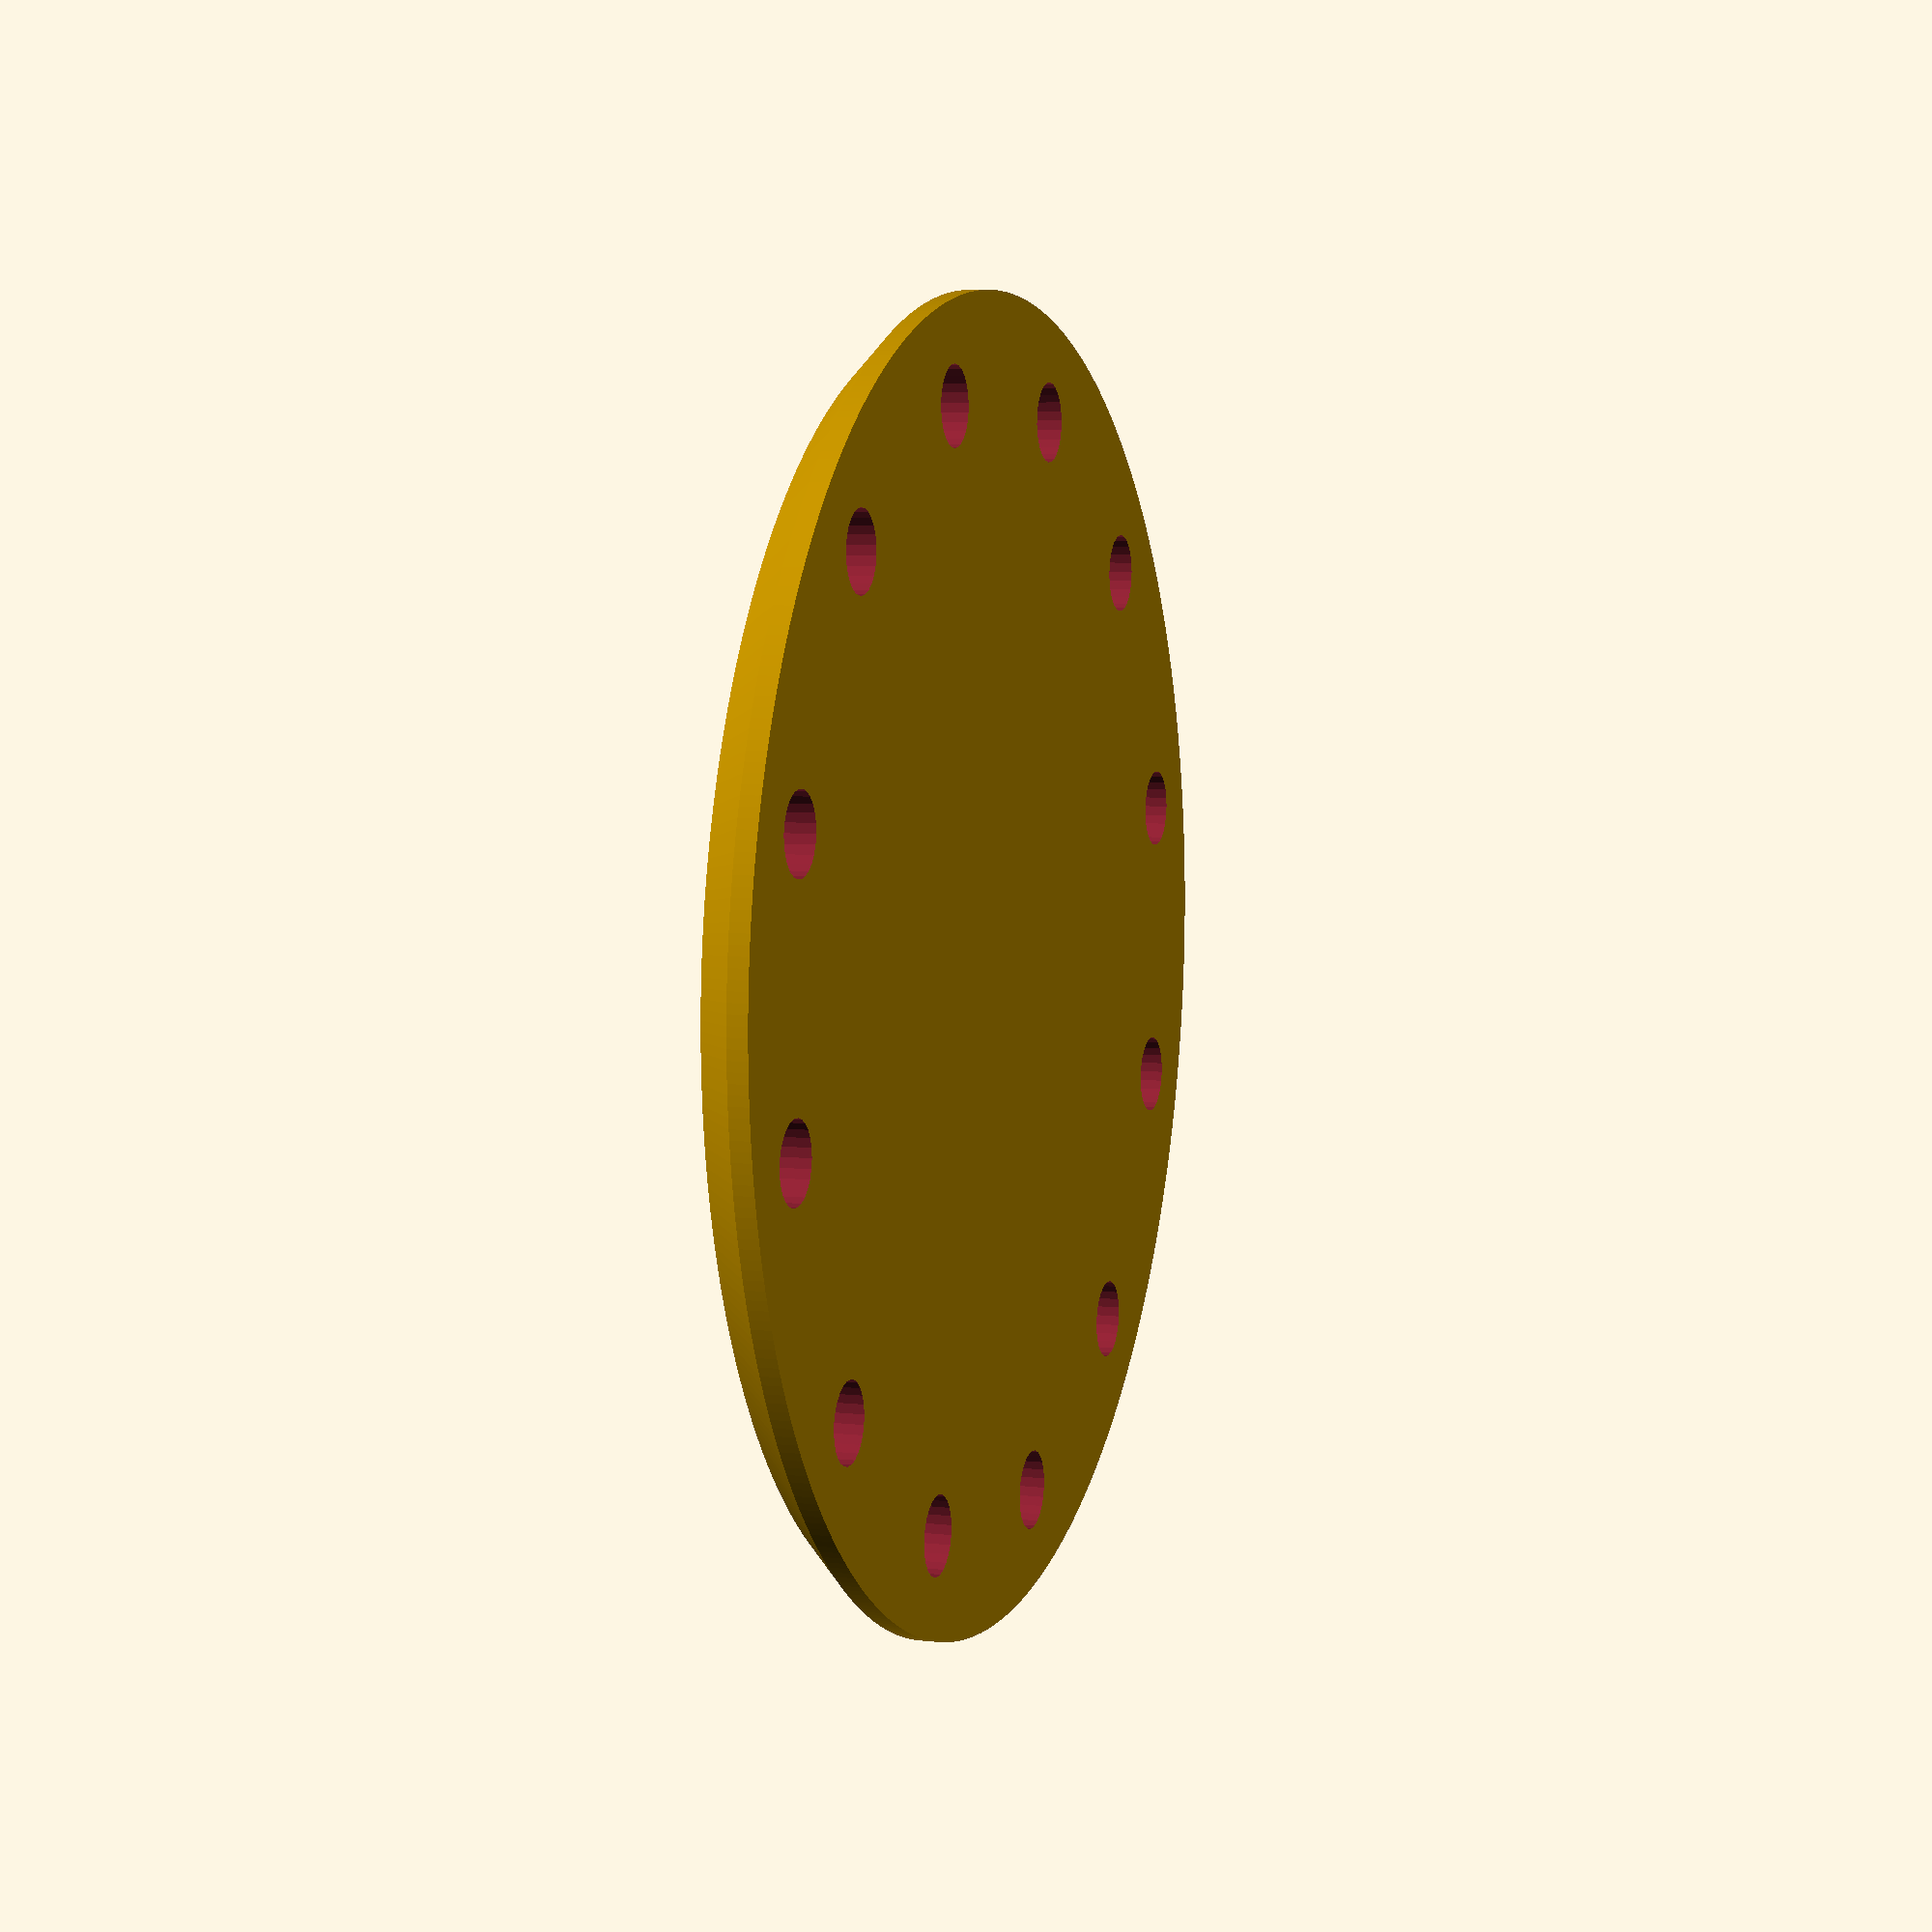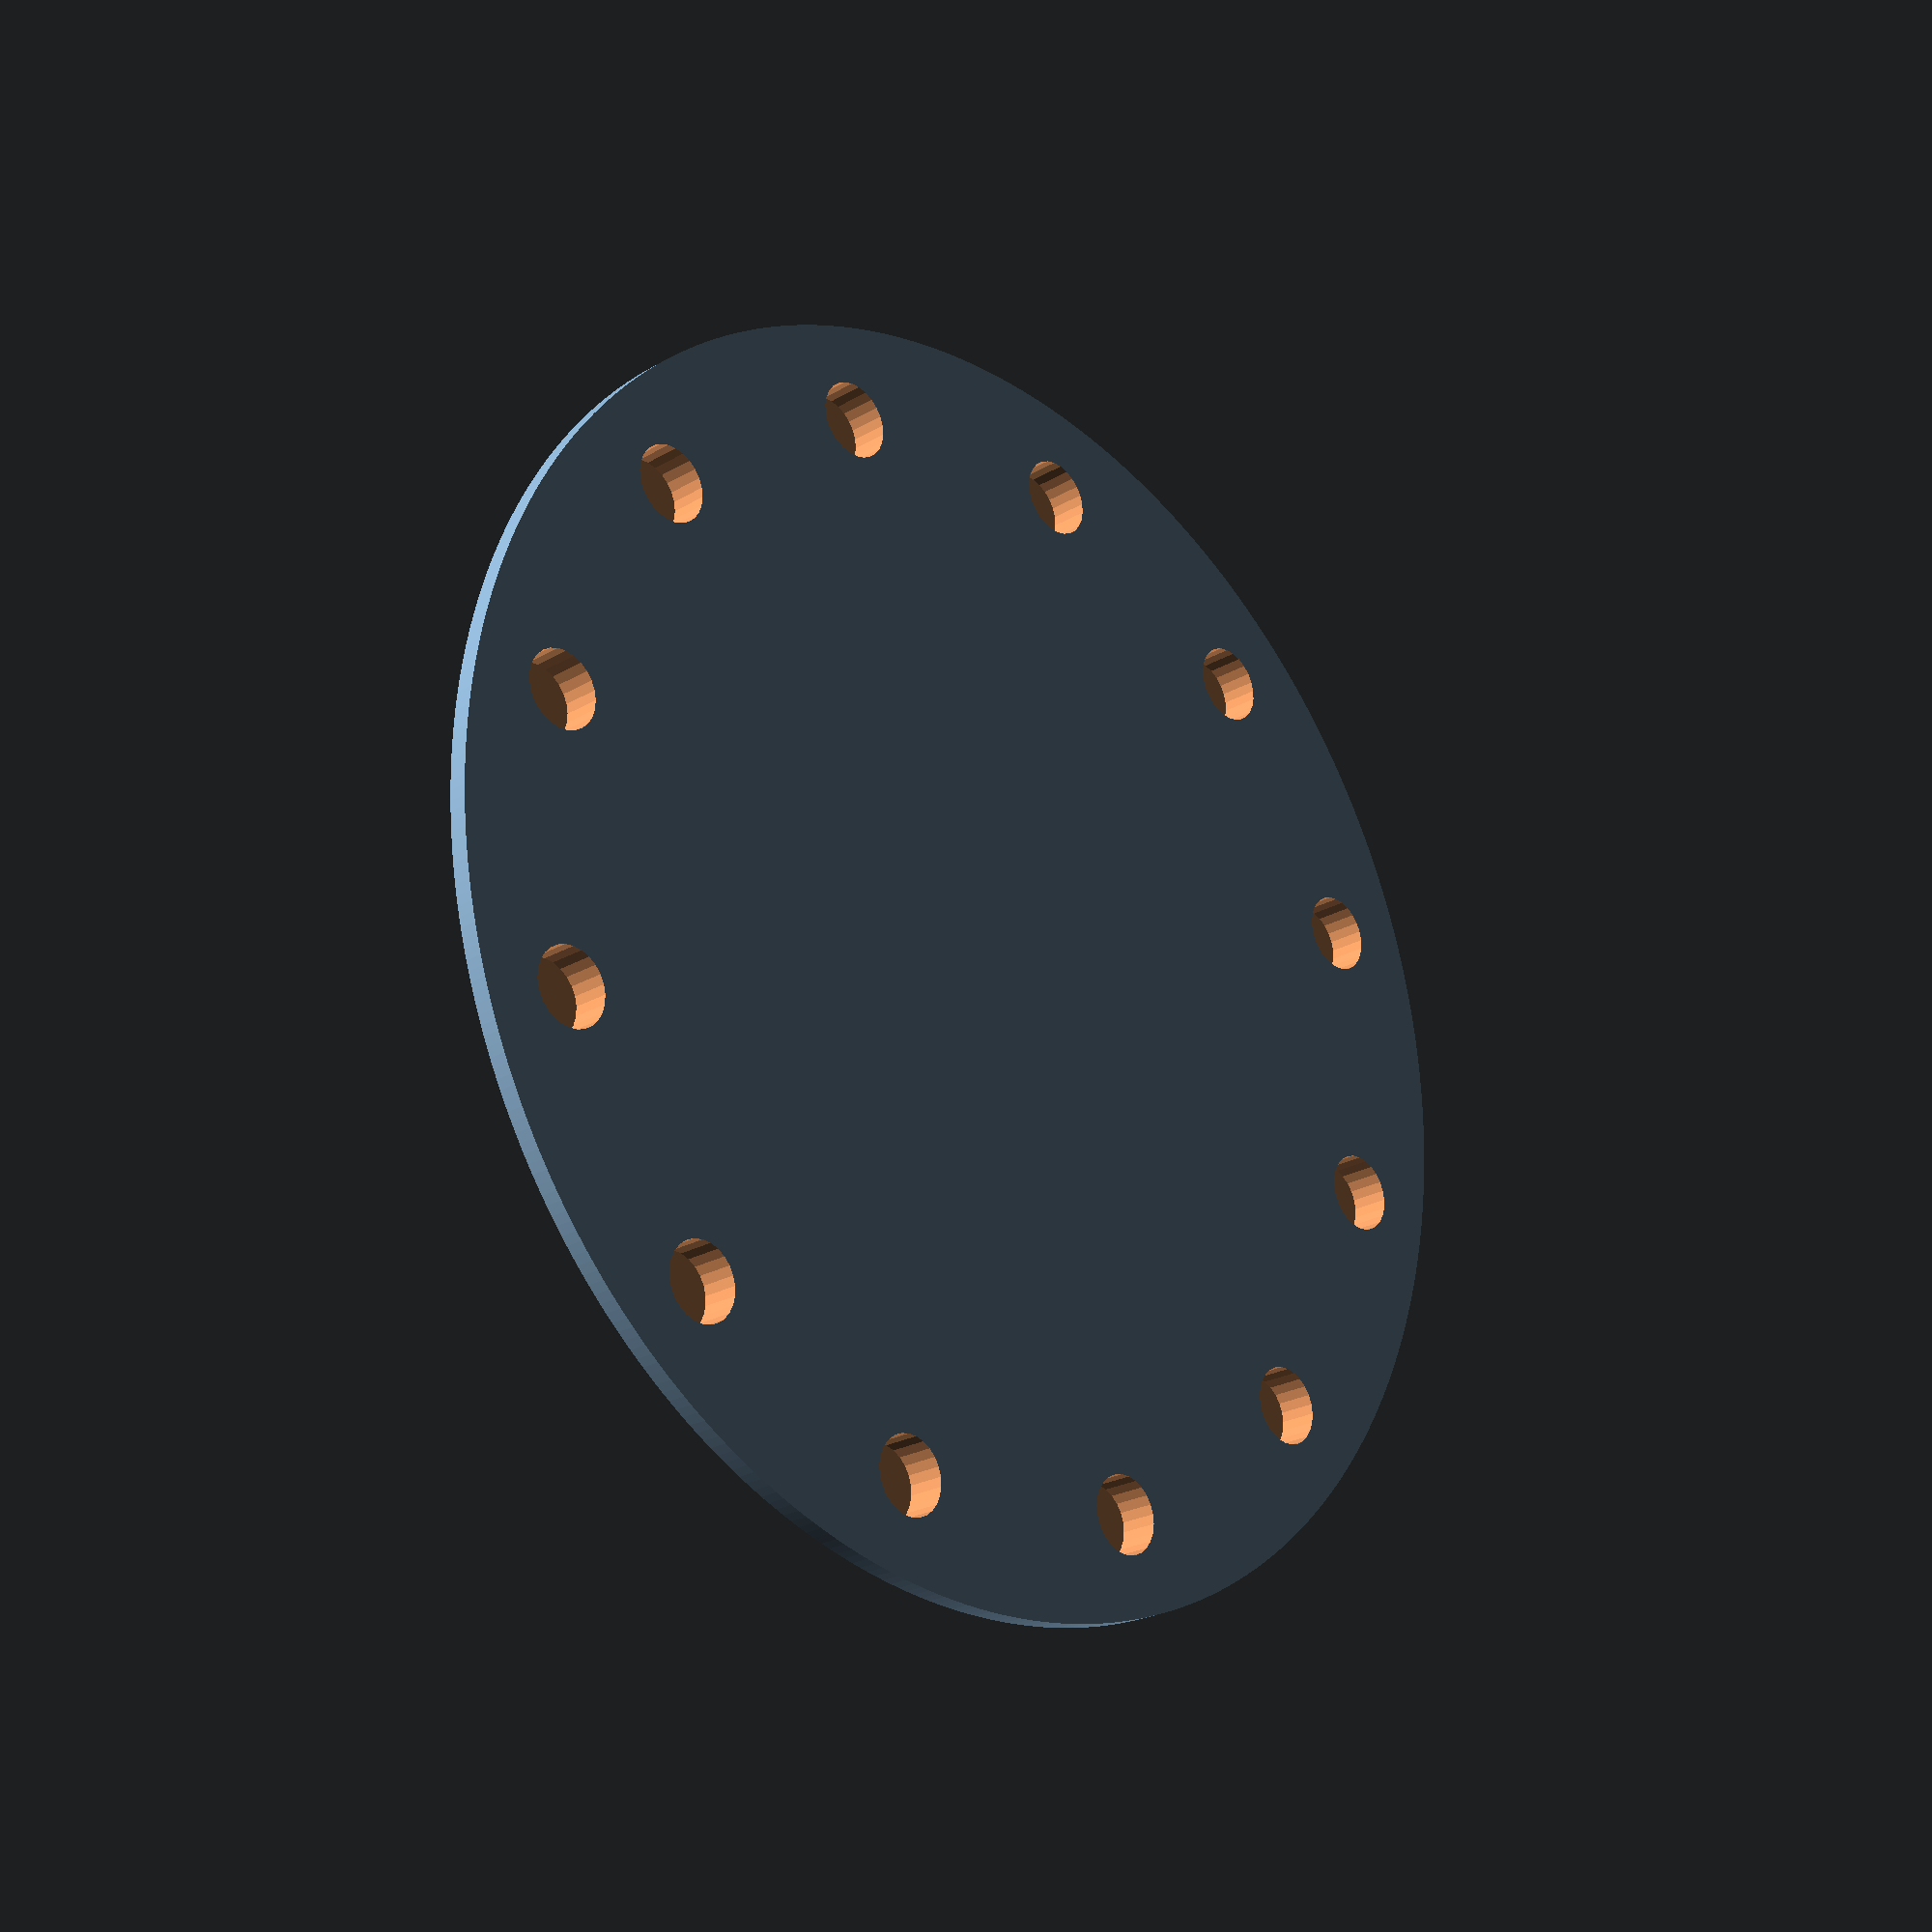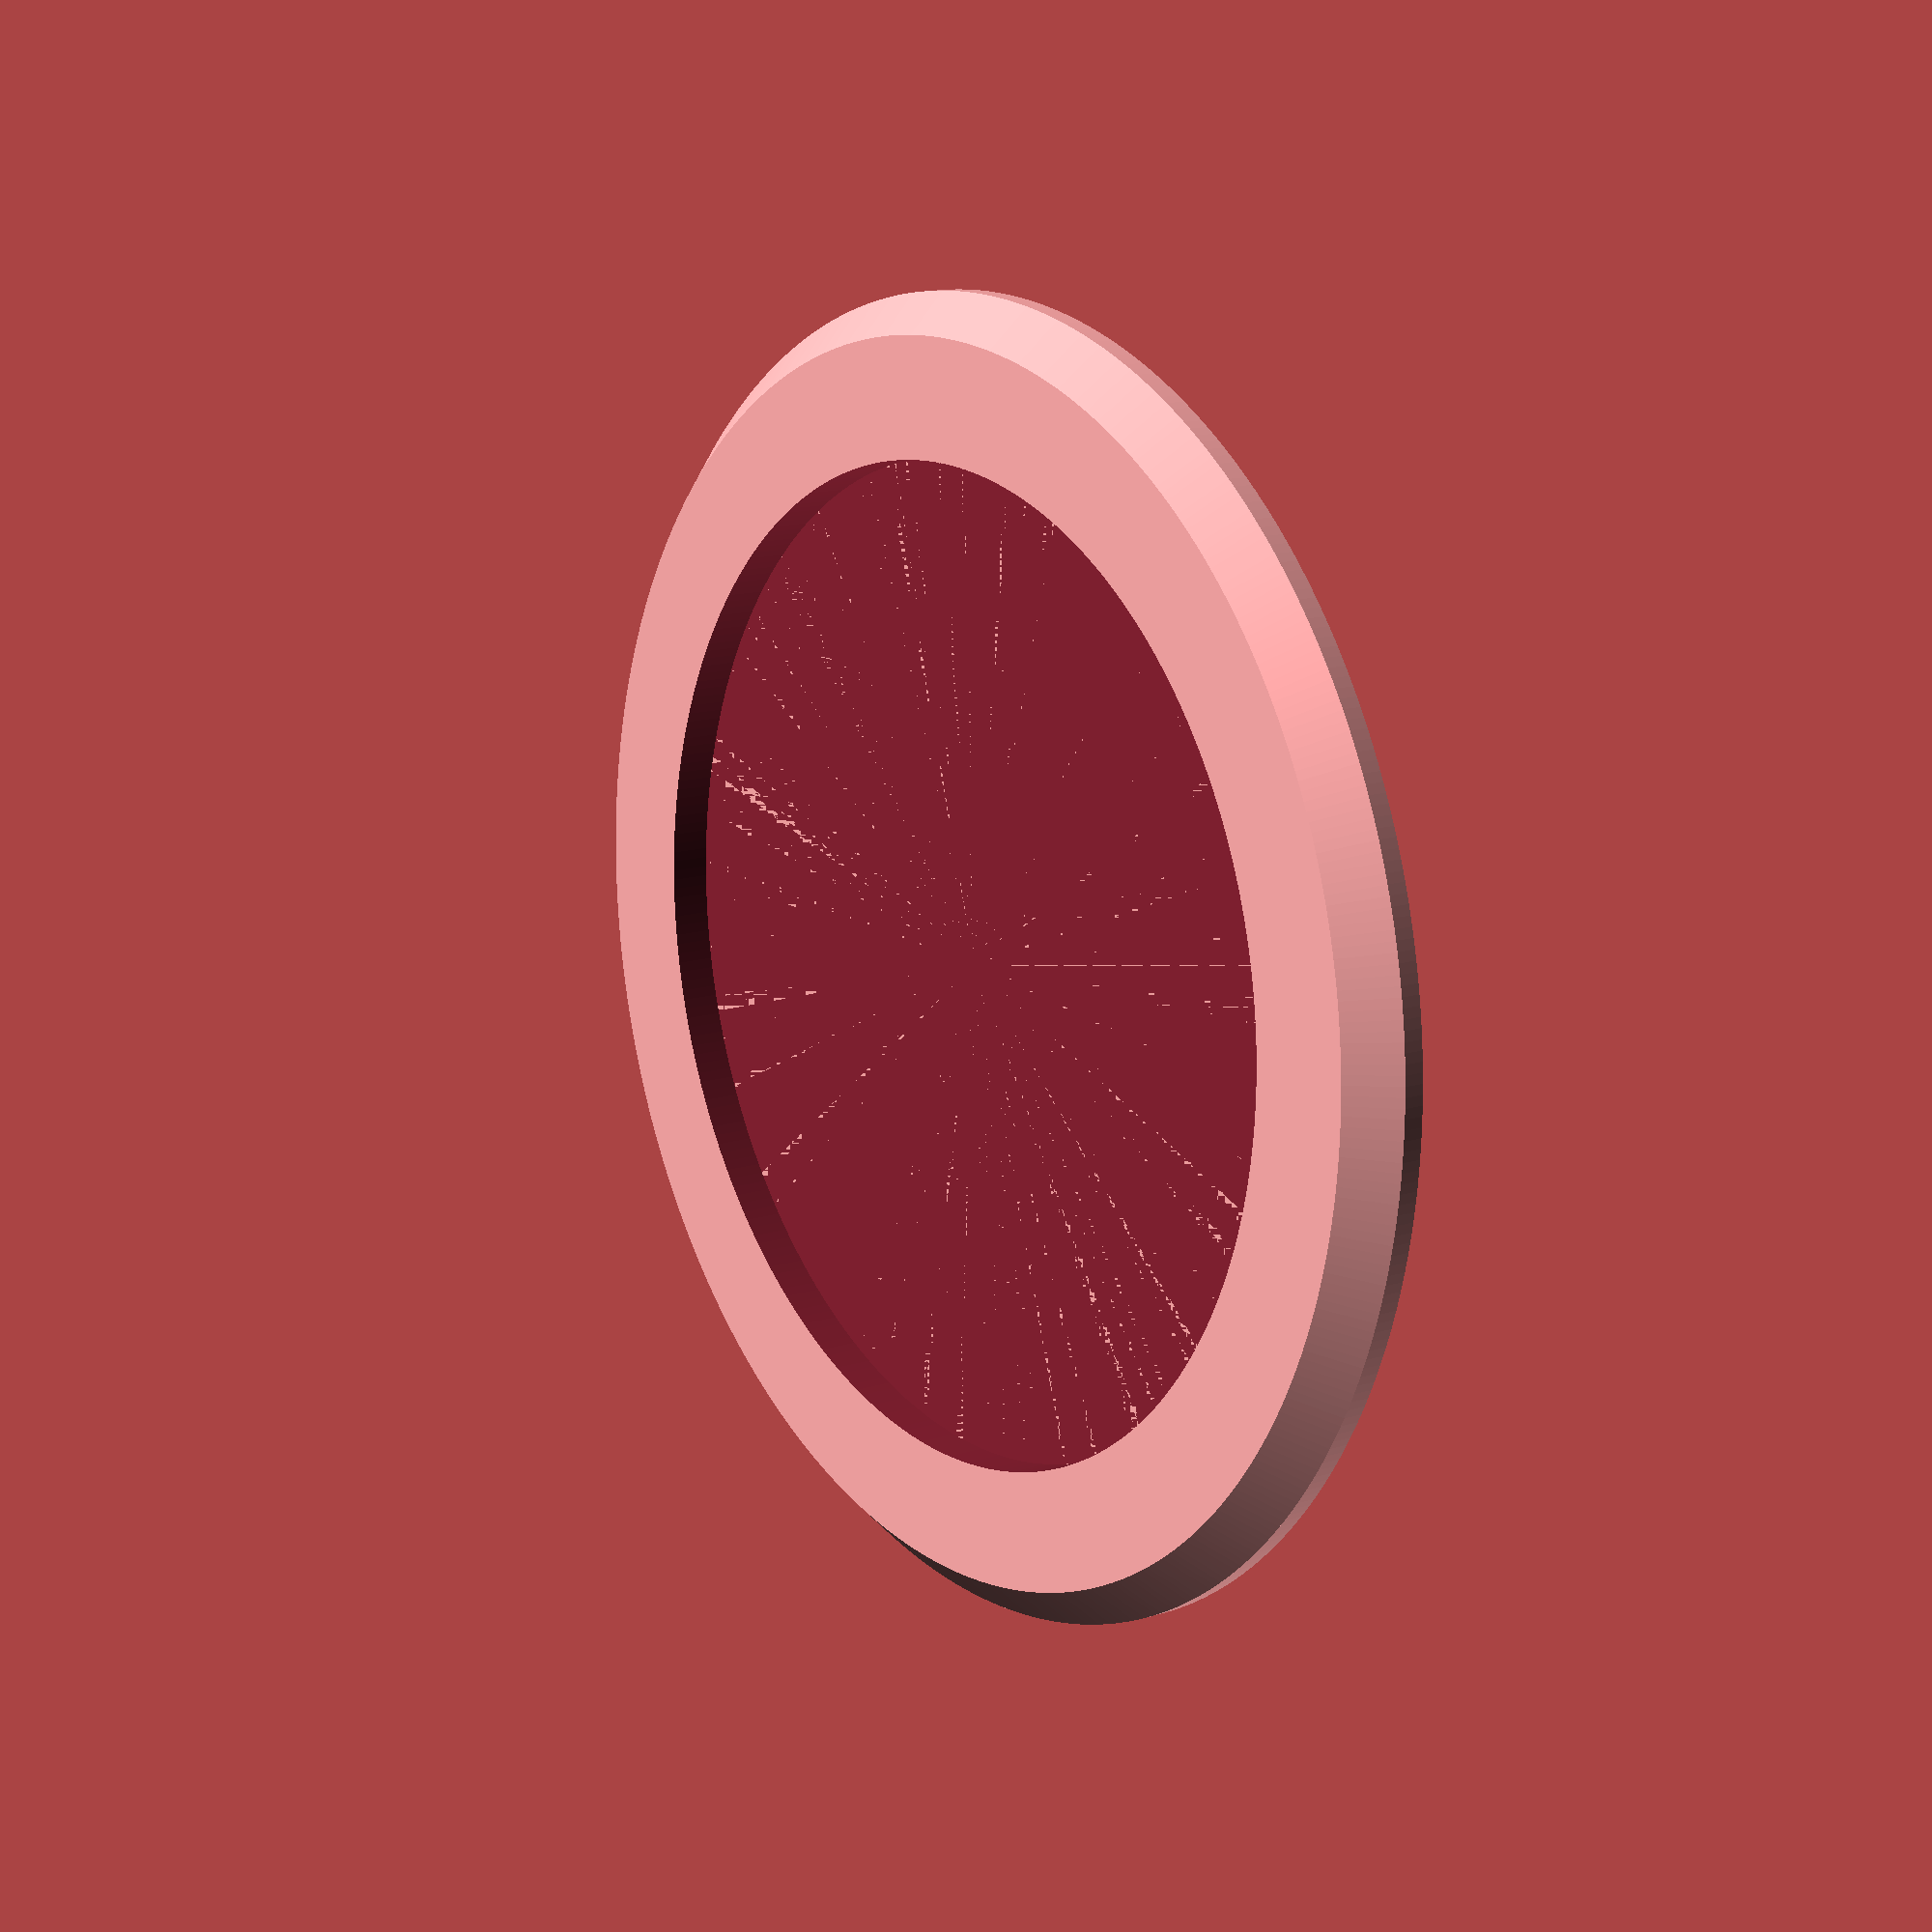
<openscad>
d = 50; // inner radius of the token

magnet_d = 4; // magnet diameter
magnet_h = 1; // magnet height
magnet_alpha = 30; // angle between magnets

bottom_t = 1; // thickness of the inner circle

corner_t = 2; // cut of the corner of token
t = 1; // minimal thickness of material around magnet
h = 3; // height


big_d = d + magnet_d*2 + corner_t*2 + t*4;


// resolution values
$fa = 0.5; 
$fs = 0.5; 

difference(){

union(){
    translate([0,0,h - corner_t]){
        cylinder(d1=big_d, d2=big_d - corner_t*2, h=corner_t);
    }

    cylinder(d=big_d, h=h - corner_t);
}

    translate([0,0,bottom_t])
        cylinder(d=d,h=10);

    for(a=[0:magnet_alpha:360])
        rotate([0,0,a])
        translate([big_d/2 - magnet_d/2 - corner_t - t, 0, 0])
            cylinder(d=magnet_d, h=4, center=true);

}
</openscad>
<views>
elev=174.0 azim=162.3 roll=71.0 proj=p view=wireframe
elev=23.0 azim=199.5 roll=135.2 proj=p view=wireframe
elev=166.3 azim=246.7 roll=124.9 proj=p view=solid
</views>
